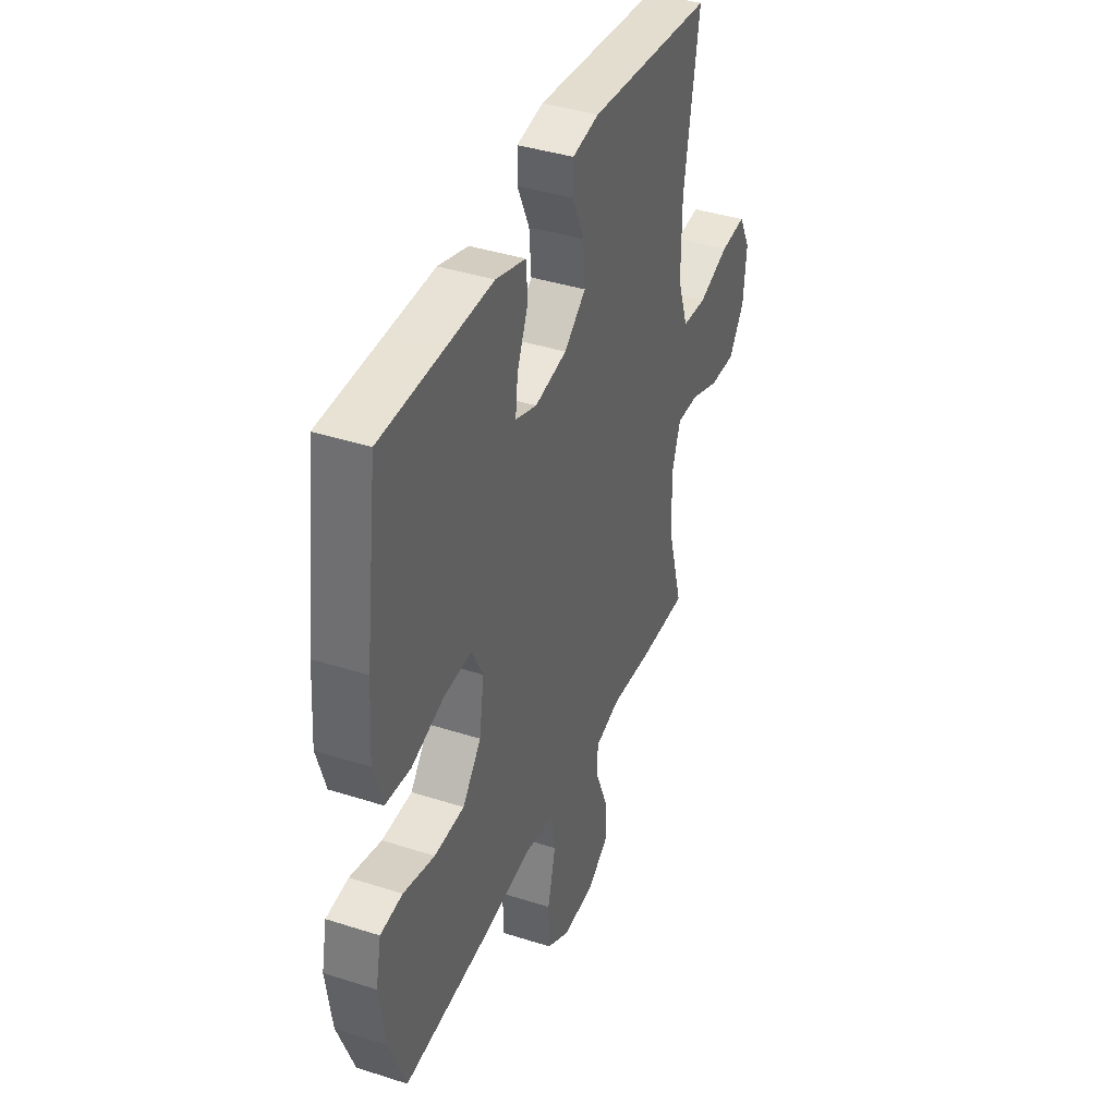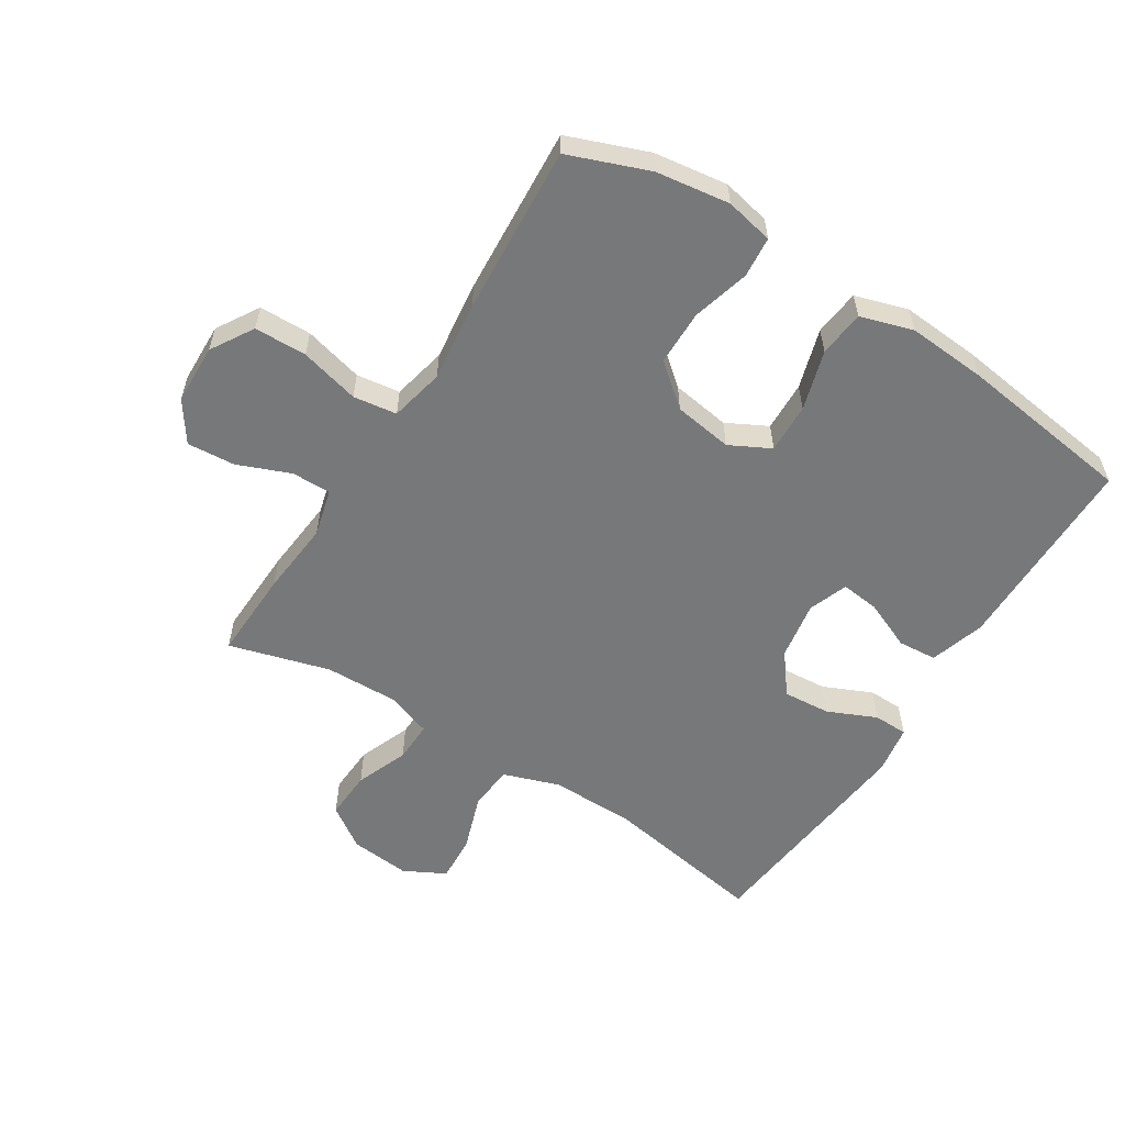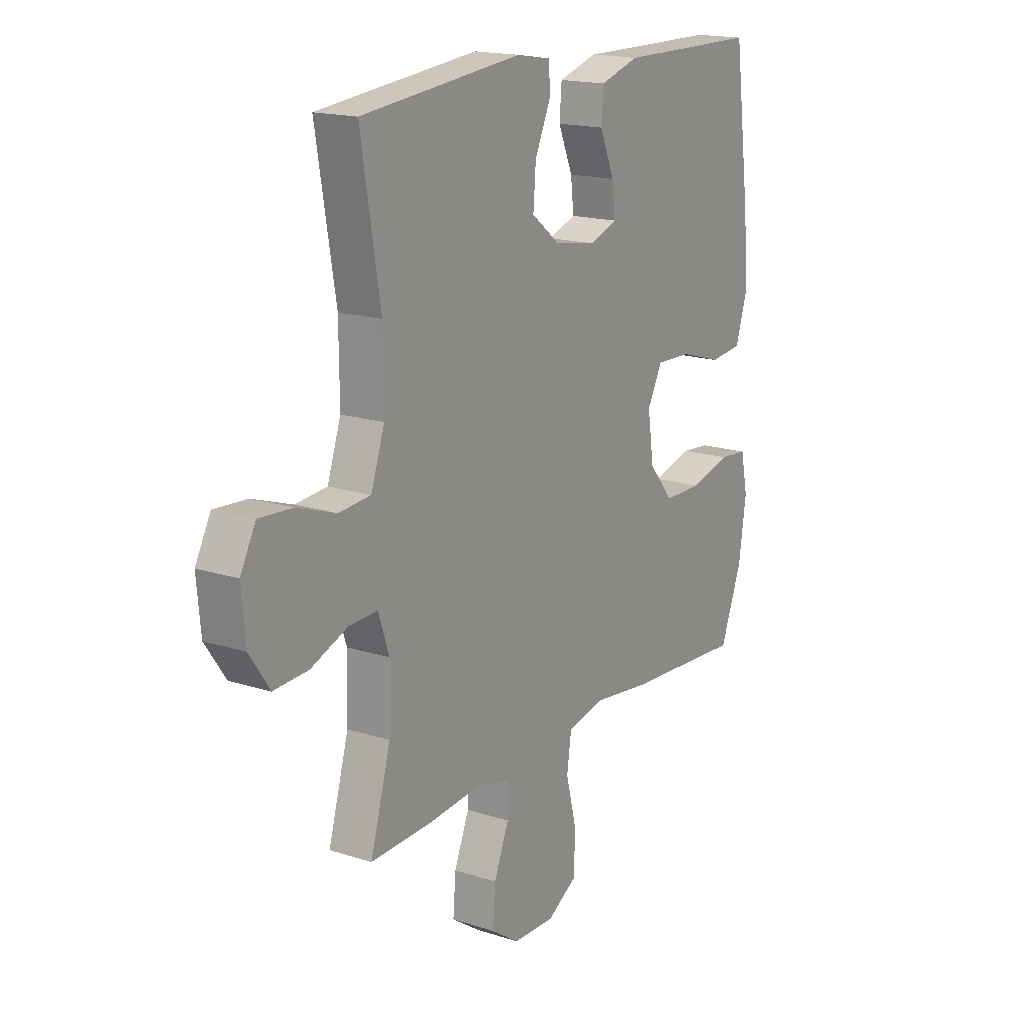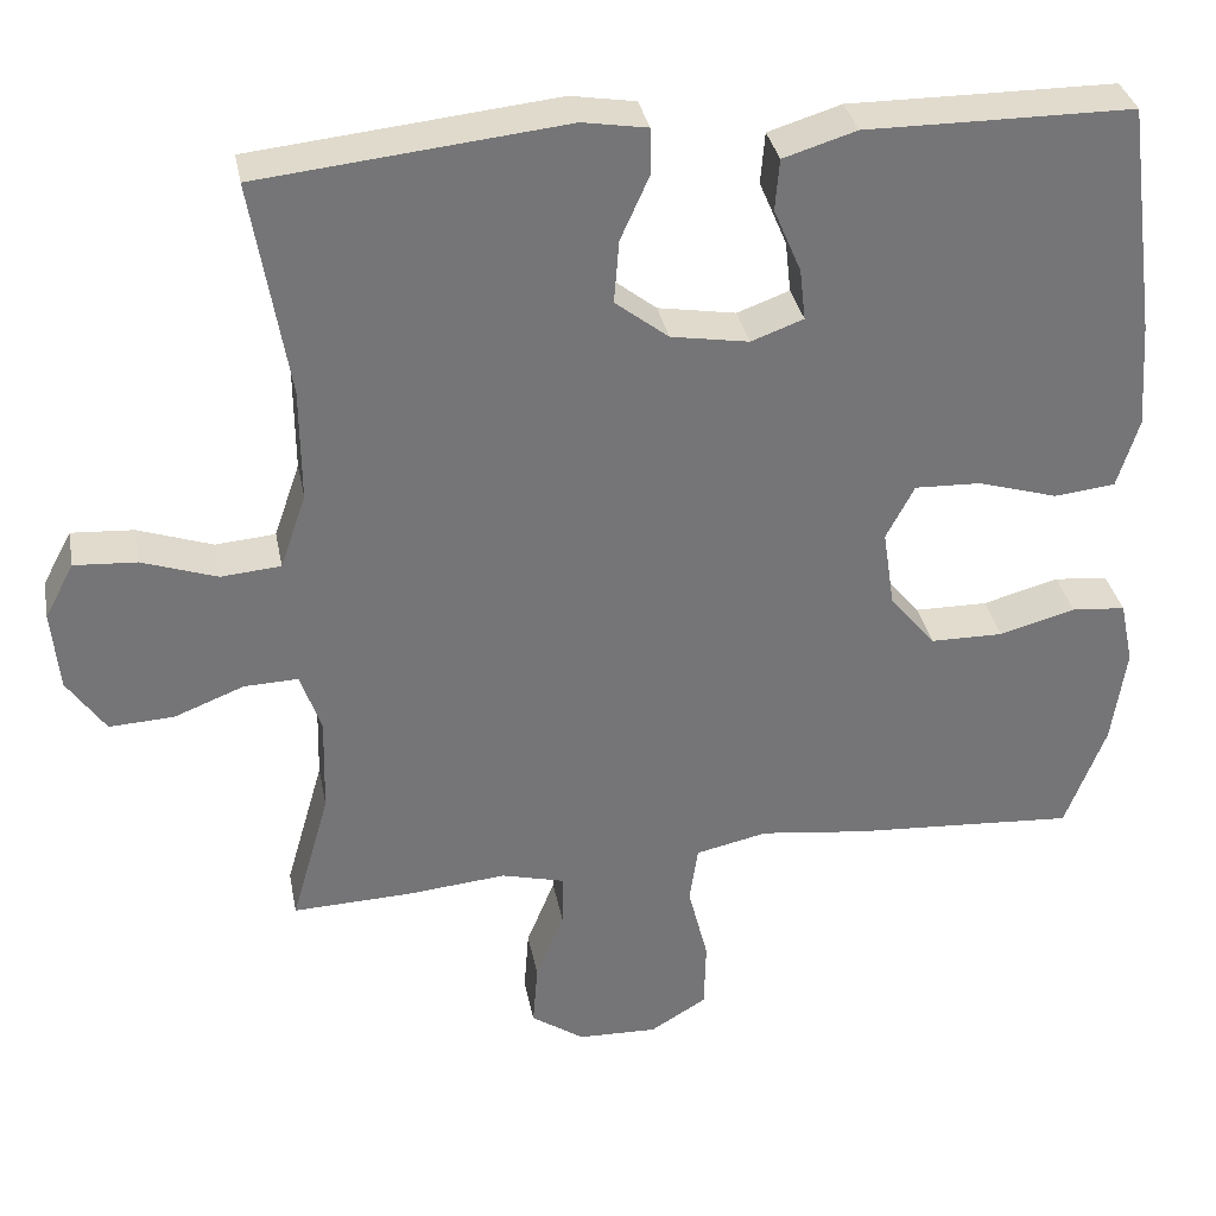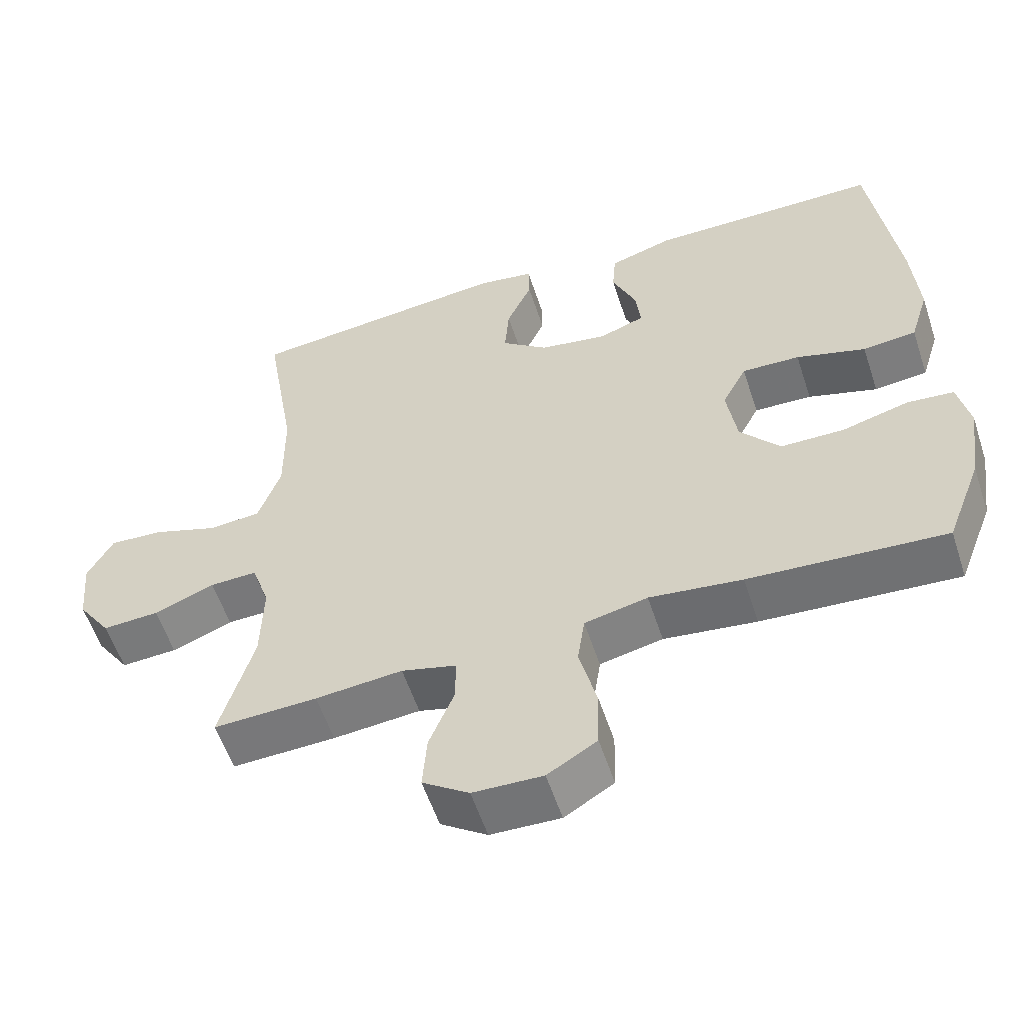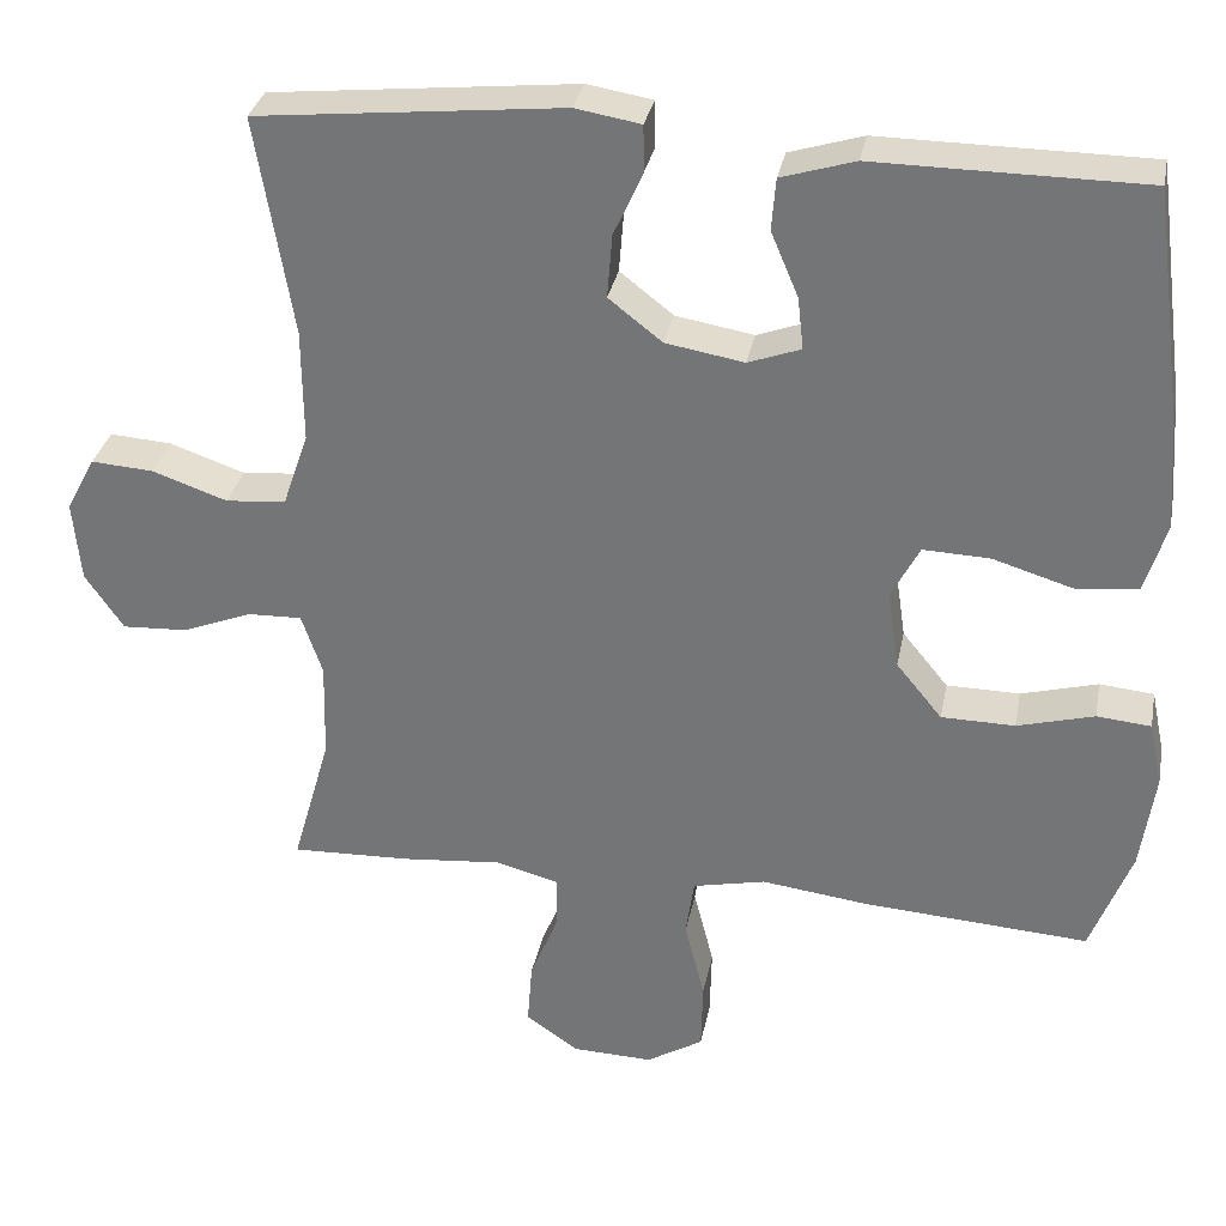
<metadata>
{"format":"obj","ext":"obj","renderer":"f3d","projection":"perspective","resolution":1024,"background":"white","views":[{"elev":39.8,"azim":-68.3,"up":"+Z"},{"elev":-57.4,"azim":-122.4,"up":"+Y"},{"elev":17.2,"azim":122.7,"up":"+Z"},{"elev":33.9,"azim":169.2,"up":"+Z"},{"elev":-56.8,"azim":-161.9,"up":"+Z"},{"elev":31.8,"azim":-169.1,"up":"+Z"}]}
</metadata>
<code>
v -0.5 0.07 0.5
v -0.313 0.07 0.501
v -0.178 0.07 0.502
v -0.09 0.07 0.475
v -0.085 0.07 0.413
v -0.118 0.07 0.335
v -0.125 0.07 0.273
v -0.062 0.07 0.25
v 0.032 0.07 0.266
v 0.096 0.07 0.316
v 0.09 0.07 0.392
v 0.055 0.07 0.47
v 0.056 0.07 0.525
v 0.134 0.07 0.538
v 0.5 0.07 0.5
v 0.456 0.07 0.238
v 0.455 0.07 0.102
v 0.486 0.07 0.012
v 0.558 0.07 0.006
v 0.648 0.07 0.037
v 0.723 0.07 0.042
v 0.758 0.07 -0.024
v 0.749 0.07 -0.121
v 0.703 0.07 -0.188
v 0.625 0.07 -0.184
v 0.541 0.07 -0.151
v 0.476 0.07 -0.149
v 0.451 0.07 -0.222
v 0.454 0.07 -0.339
v 0.5 0.07 -0.5
v 0.357 0.07 -0.495
v 0.237 0.07 -0.484
v 0.161 0.07 -0.504
v 0.162 0.07 -0.567
v 0.196 0.07 -0.651
v 0.202 0.07 -0.728
v 0.138 0.07 -0.772
v 0.042 0.07 -0.775
v -0.026 0.07 -0.734
v -0.028 0.07 -0.65
v -0.004 0.07 -0.555
v -0.014 0.07 -0.485
v -0.101 0.07 -0.466
v -0.229 0.07 -0.482
v -0.5 0.07 -0.5
v -0.549 0.07 -0.372
v -0.566 0.07 -0.254
v -0.55 0.07 -0.177
v -0.485 0.07 -0.171
v -0.393 0.07 -0.196
v -0.305 0.07 -0.195
v -0.25 0.07 -0.128
v -0.236 0.07 -0.034
v -0.27 0.07 0.031
v -0.35 0.07 0.028
v -0.446 0.07 -0.001
v -0.52 0.07 0.007
v -0.546 0.07 0.091
v -0.537 0.07 0.219
v -0.5 0 0.5
v -0.313 0 0.501
v -0.178 0 0.502
v -0.09 0 0.475
v -0.085 0 0.413
v -0.118 0 0.335
v -0.125 0 0.273
v -0.062 0 0.25
v 0.032 0 0.266
v 0.096 0 0.316
v 0.09 0 0.392
v 0.055 0 0.47
v 0.056 0 0.525
v 0.134 0 0.538
v 0.5 0 0.5
v 0.456 0 0.238
v 0.455 0 0.102
v 0.486 0 0.012
v 0.558 0 0.006
v 0.648 0 0.037
v 0.723 0 0.042
v 0.758 0 -0.024
v 0.749 0 -0.121
v 0.703 0 -0.188
v 0.625 0 -0.184
v 0.541 0 -0.151
v 0.476 0 -0.149
v 0.451 0 -0.222
v 0.454 0 -0.339
v 0.5 0 -0.5
v 0.357 0 -0.495
v 0.237 0 -0.484
v 0.161 0 -0.504
v 0.162 0 -0.567
v 0.196 0 -0.651
v 0.202 0 -0.728
v 0.138 0 -0.772
v 0.042 0 -0.775
v -0.026 0 -0.734
v -0.028 0 -0.65
v -0.004 0 -0.555
v -0.014 0 -0.485
v -0.101 0 -0.466
v -0.229 0 -0.482
v -0.5 0 -0.5
v -0.549 0 -0.372
v -0.566 0 -0.254
v -0.55 0 -0.177
v -0.485 0 -0.171
v -0.393 0 -0.196
v -0.305 0 -0.195
v -0.25 0 -0.128
v -0.236 0 -0.034
v -0.27 0 0.031
v -0.35 0 0.028
v -0.446 0 -0.001
v -0.52 0 0.007
v -0.546 0 0.091
v -0.537 0 0.219
f 58 59 1 2
f 55 56 57 58
f 54 55 58 2
f 53 54 2 3
f 47 48 49 50
f 47 50 51
f 46 47 51
f 43 44 45 46
f 43 46 51
f 42 43 51 52
f 38 39 40 41
f 38 41 42
f 37 38 42
f 34 35 36 37
f 33 34 37 42
f 32 33 42 52
f 29 30 31 32
f 28 29 32 52
f 23 24 25 26
f 23 26 27
f 22 23 27
f 19 20 21 22
f 18 19 22 27
f 17 18 27 28
f 13 14 15 16
f 11 12 13 16
f 10 11 16 17
f 9 10 17 28
f 3 4 5 6
f 53 3 6 7
f 52 53 7 8
f 8 9 28 52
f 61 60 118 117
f 117 116 115 114
f 61 117 114 113
f 62 61 113 112
f 109 108 107 106
f 110 109 106
f 110 106 105
f 105 104 103 102
f 110 105 102
f 111 110 102 101
f 100 99 98 97
f 101 100 97
f 101 97 96
f 96 95 94 93
f 101 96 93 92
f 111 101 92 91
f 91 90 89 88
f 111 91 88 87
f 85 84 83 82
f 86 85 82
f 86 82 81
f 81 80 79 78
f 86 81 78 77
f 87 86 77 76
f 75 74 73 72
f 75 72 71 70
f 76 75 70 69
f 87 76 69 68
f 65 64 63 62
f 66 65 62 112
f 67 66 112 111
f 111 87 68 67
f 1 60 61 2
f 2 61 62 3
f 3 62 63 4
f 4 63 64 5
f 5 64 65 6
f 6 65 66 7
f 7 66 67 8
f 8 67 68 9
f 9 68 69 10
f 10 69 70 11
f 11 70 71 12
f 12 71 72 13
f 13 72 73 14
f 14 73 74 15
f 15 74 75 16
f 16 75 76 17
f 17 76 77 18
f 18 77 78 19
f 19 78 79 20
f 20 79 80 21
f 21 80 81 22
f 22 81 82 23
f 23 82 83 24
f 24 83 84 25
f 25 84 85 26
f 26 85 86 27
f 27 86 87 28
f 28 87 88 29
f 29 88 89 30
f 30 89 90 31
f 31 90 91 32
f 32 91 92 33
f 33 92 93 34
f 34 93 94 35
f 35 94 95 36
f 36 95 96 37
f 37 96 97 38
f 38 97 98 39
f 39 98 99 40
f 40 99 100 41
f 41 100 101 42
f 42 101 102 43
f 43 102 103 44
f 44 103 104 45
f 45 104 105 46
f 46 105 106 47
f 47 106 107 48
f 48 107 108 49
f 49 108 109 50
f 50 109 110 51
f 51 110 111 52
f 52 111 112 53
f 53 112 113 54
f 54 113 114 55
f 55 114 115 56
f 56 115 116 57
f 57 116 117 58
f 58 117 118 59
f 59 118 60 1

</code>
